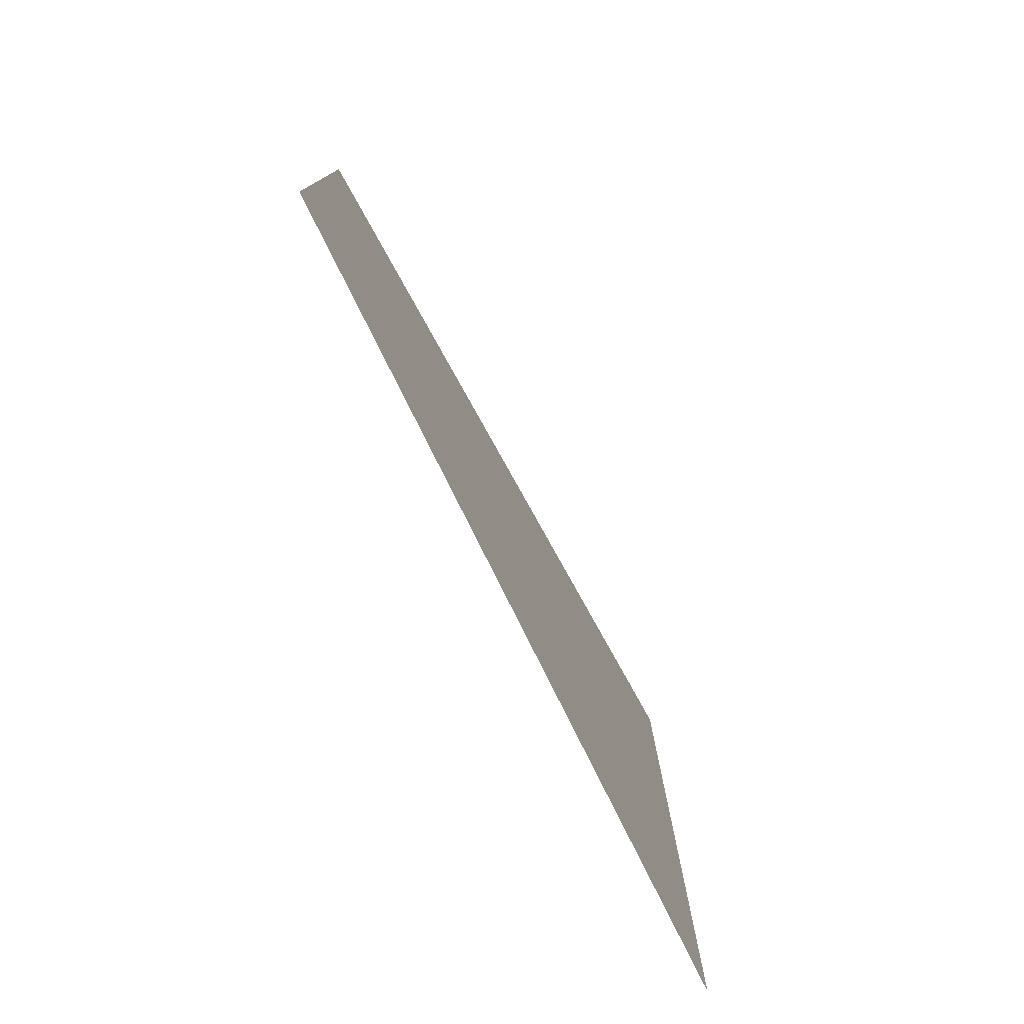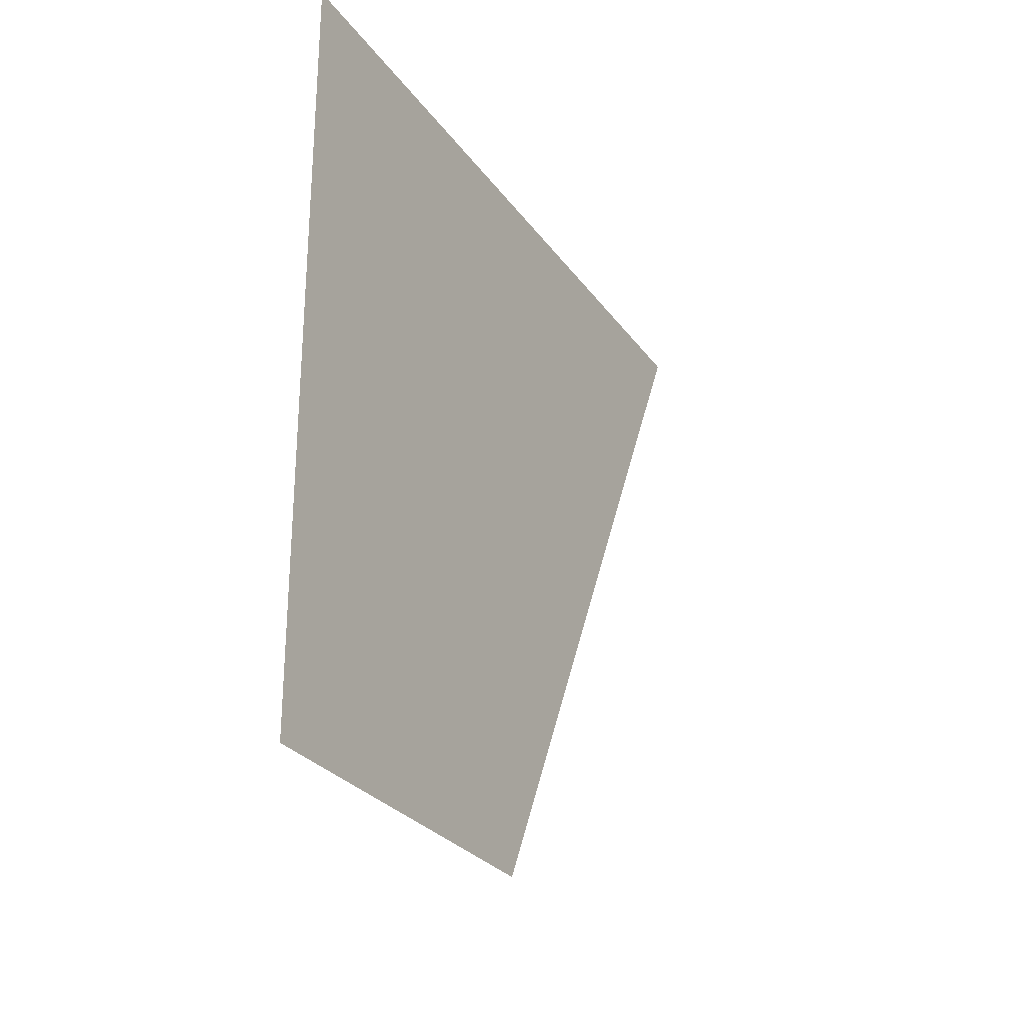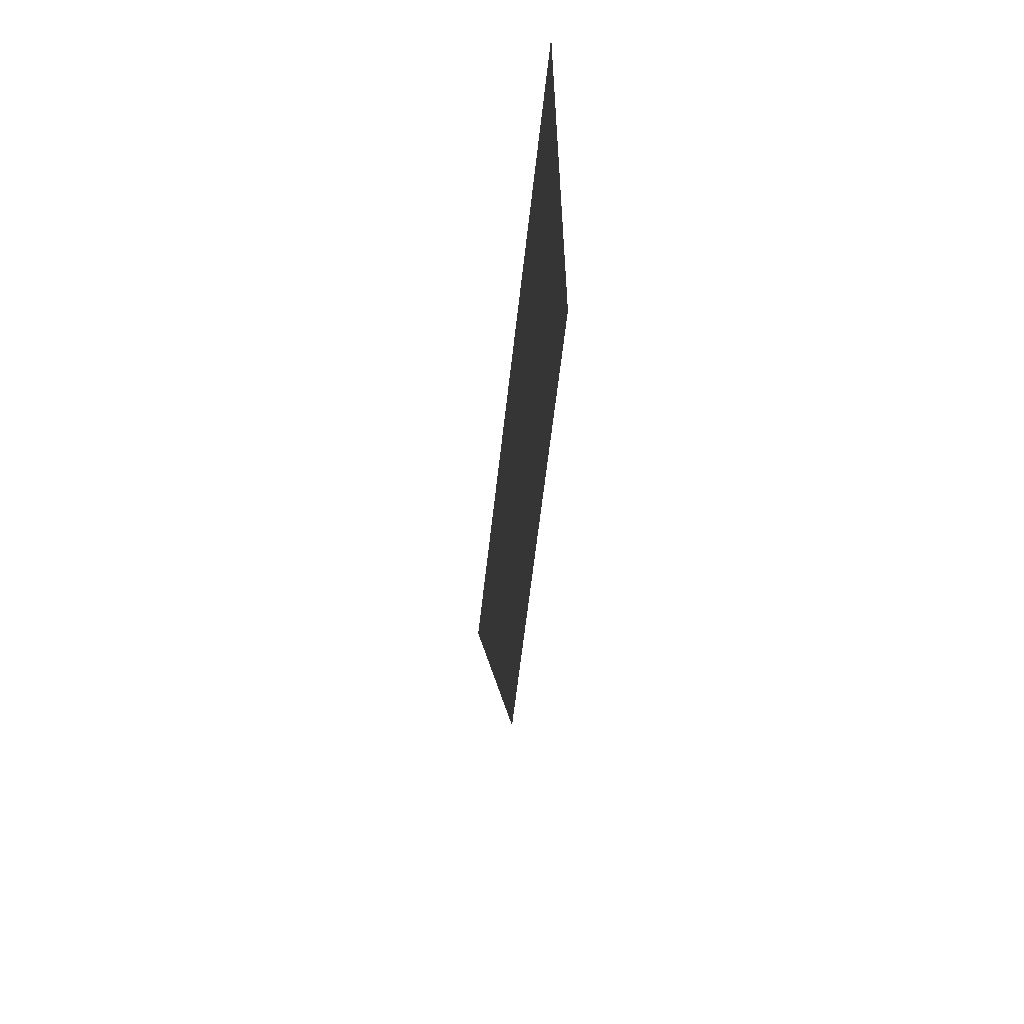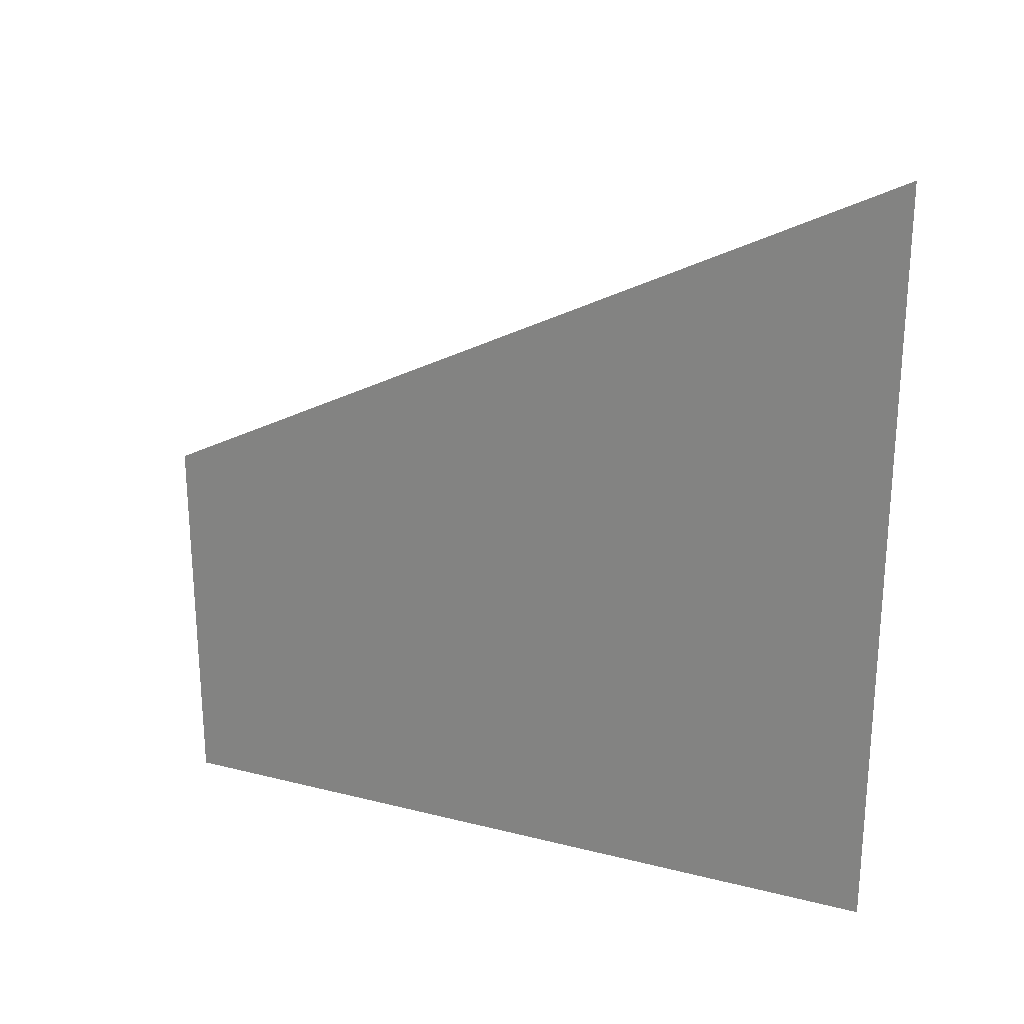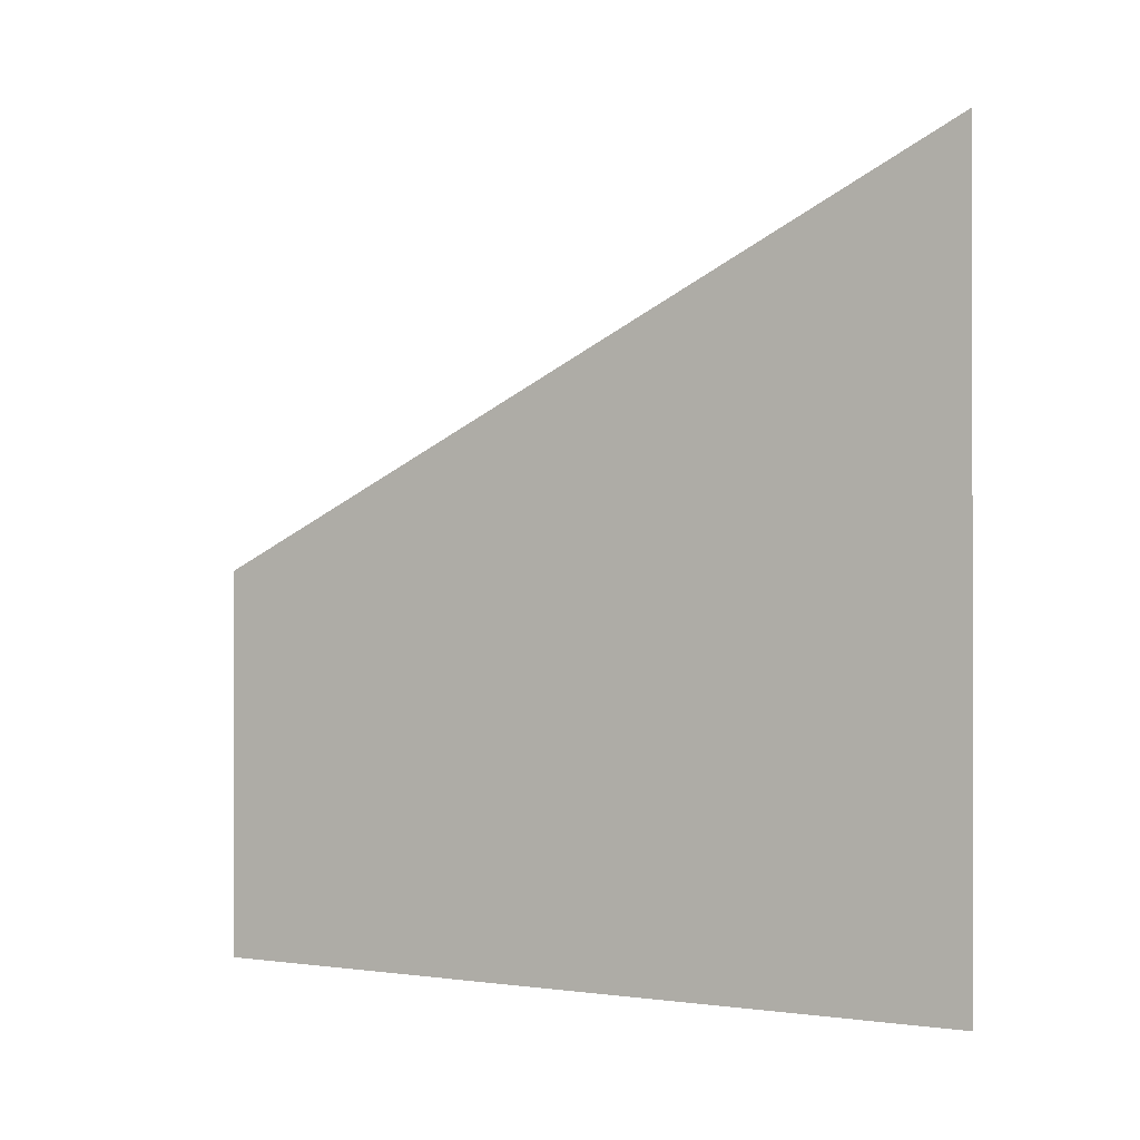
<metadata>
{"format":"obj","ext":"obj","renderer":"f3d","projection":"perspective","resolution":1024,"background":"white","views":[{"elev":-77.9,"azim":-153.7,"up":"+Y"},{"elev":-27.9,"azim":28.3,"up":"+Z"},{"elev":-61.7,"azim":-6.4,"up":"+Z"},{"elev":24.1,"azim":-67.3,"up":"+Y"},{"elev":-0.3,"azim":-60.6,"up":"+Y"}]}
</metadata>
<code>
o Plane
v 0 -1 1
v 0 0 -1
v 0 -1 -1
v 0 1 1
f 1 2 3
f 1 4 2

</code>
